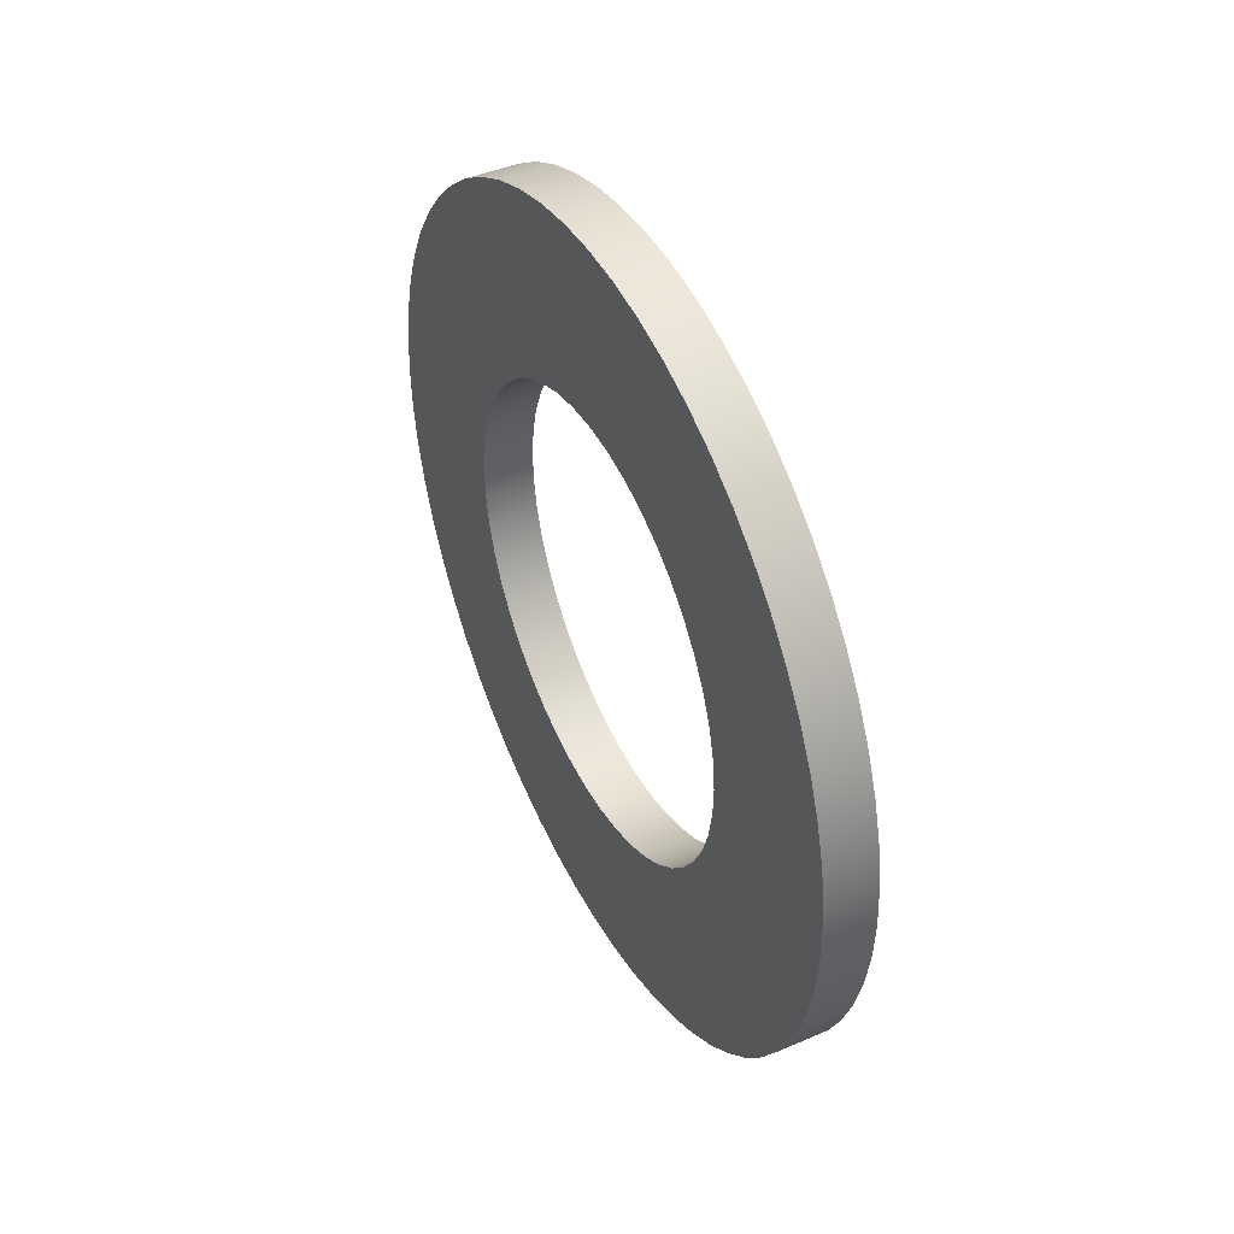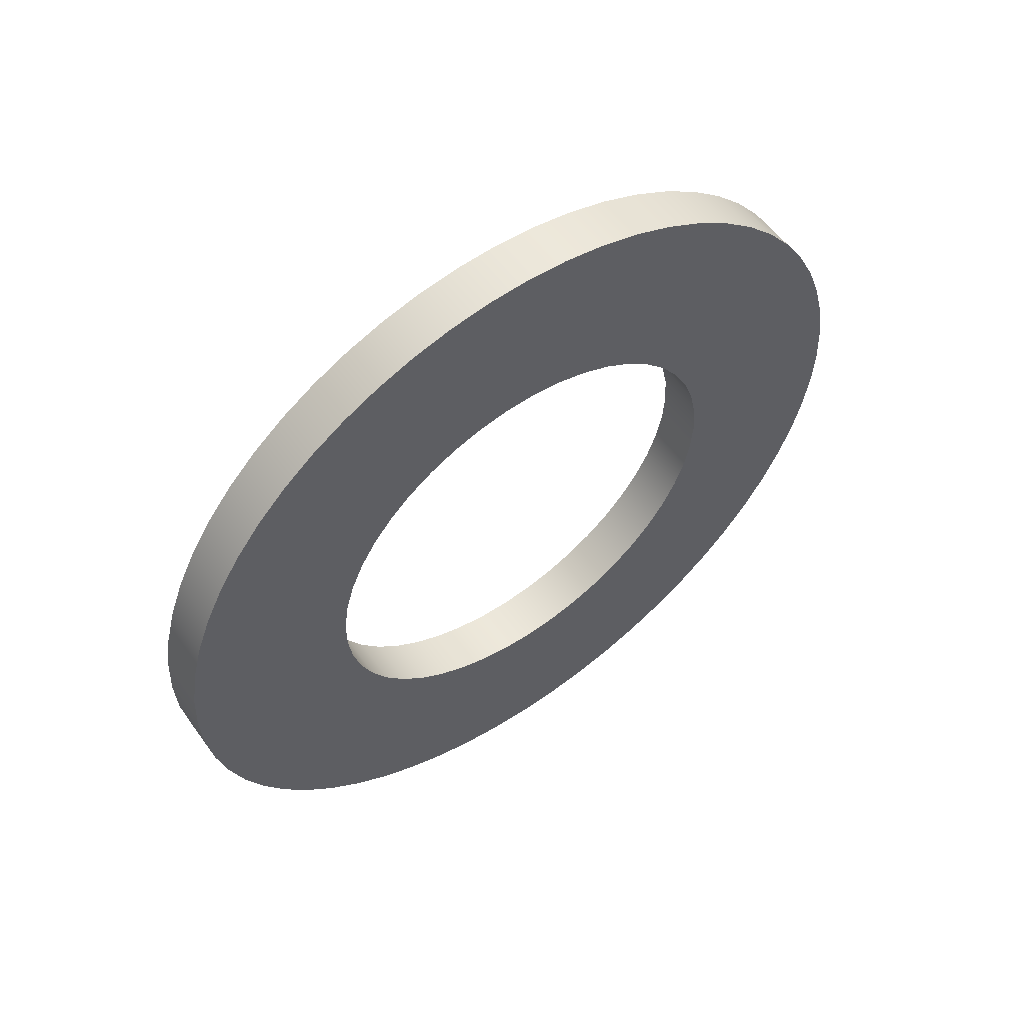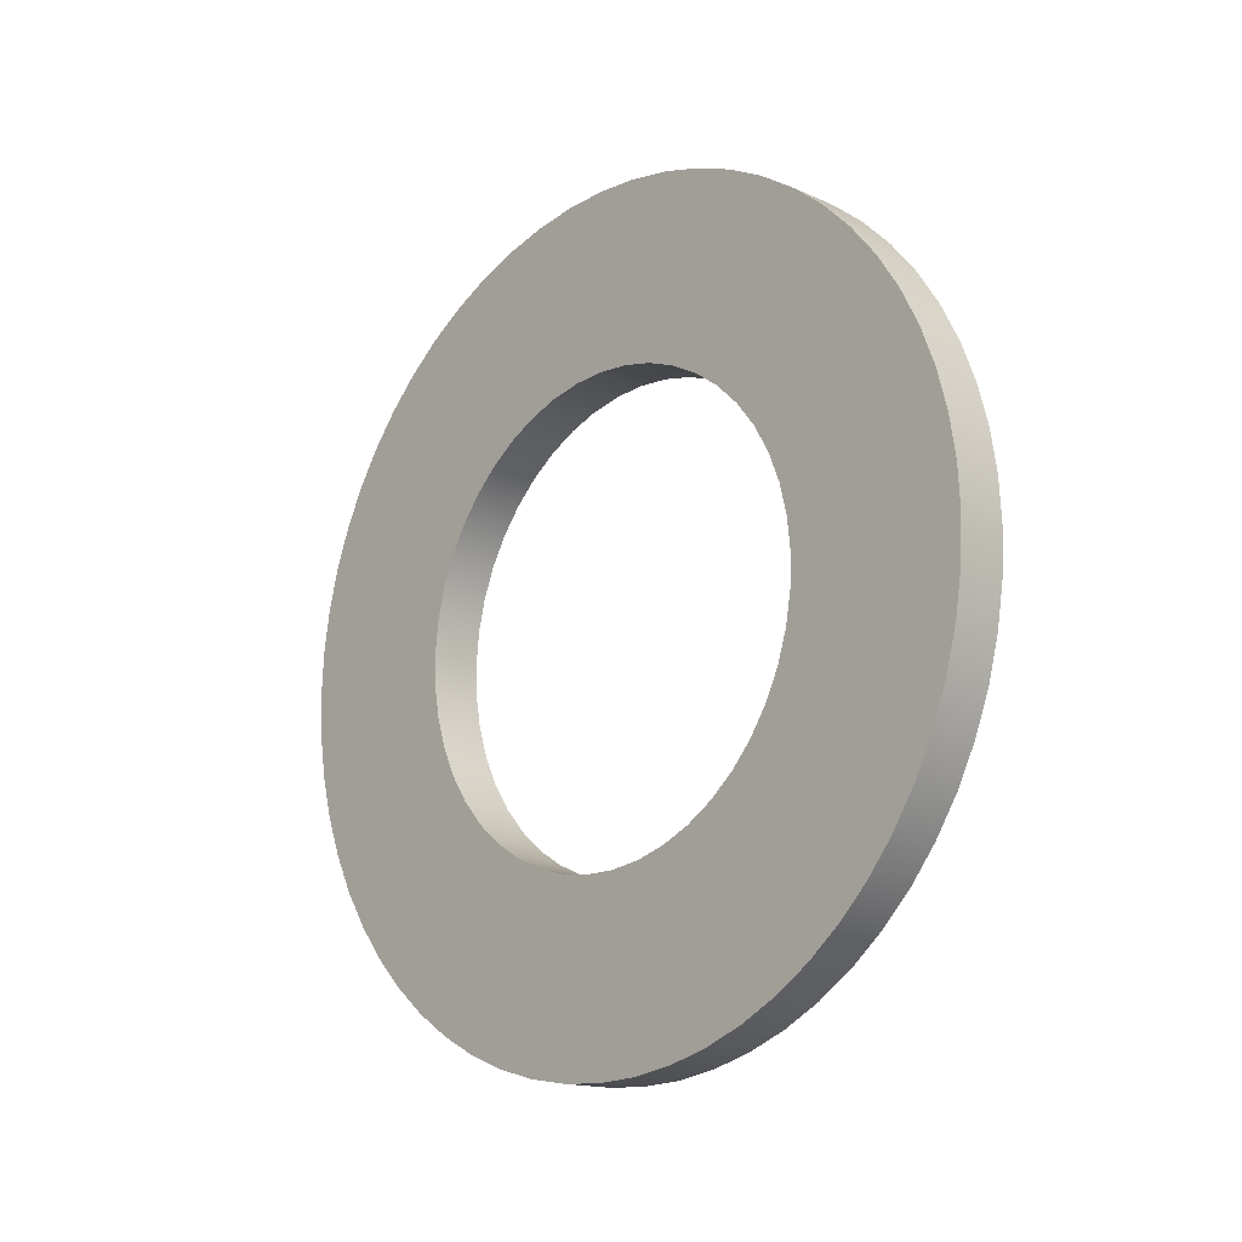
<metadata>
{"format":"obj","ext":"obj","renderer":"f3d","projection":"perspective","resolution":1024,"background":"white","views":[{"elev":43.8,"azim":-26.8,"up":"+Z"},{"elev":56.0,"azim":-125.5,"up":"+Y"},{"elev":-15.5,"azim":136.6,"up":"+Z"}]}
</metadata>
<code>
v 0.1 -5.511e-17 0.45
v 0.1 -0.06263 0.4456
v 0.1 -0.124 0.4326
v 0.1 -0.183 0.4111
v 0.1 -0.2385 0.3816
v 0.1 -0.2893 0.3447
v 0.1 -0.3344 0.3011
v 0.1 -0.3731 0.2516
v 0.1 -0.4045 0.1973
v 0.1 -0.428 0.1391
v 0.1 -0.4432 0.07814
v 0.1 -0.4497 0.0157
v 0.1 -0.4475 -0.04704
v 0.1 -0.4366 -0.1089
v 0.1 -0.4172 -0.1686
v 0.1 -0.3897 -0.225
v 0.1 -0.3546 -0.277
v 0.1 -0.3126 -0.3237
v 0.1 -0.2645 -0.3641
v 0.1 -0.2113 -0.3973
v 0.1 -0.1539 -0.4229
v 0.1 -0.09356 -0.4402
v 0.1 -0.03139 -0.4489
v 0.1 0.03139 -0.4489
v 0.1 0.09356 -0.4402
v 0.1 0.1539 -0.4229
v 0.1 0.2113 -0.3973
v 0.1 0.2645 -0.3641
v 0.1 0.3126 -0.3237
v 0.1 0.3546 -0.277
v 0.1 0.3897 -0.225
v 0.1 0.4172 -0.1686
v 0.1 0.4366 -0.1089
v 0.1 0.4475 -0.04704
v 0.1 0.4497 0.0157
v 0.1 0.4432 0.07814
v 0.1 0.428 0.1391
v 0.1 0.4045 0.1973
v 0.1 0.3731 0.2516
v 0.1 0.3344 0.3011
v 0.1 0.2893 0.3447
v 0.1 0.2385 0.3816
v 0.1 0.183 0.4111
v 0.1 0.124 0.4326
v 0.1 0.06263 0.4456
v 0 -5.511e-17 0.45
v 0 0.06263 0.4456
v 0 0.124 0.4326
v 0 0.183 0.4111
v 0 0.2385 0.3816
v 0 0.2893 0.3447
v 0 0.3344 0.3011
v 0 0.3731 0.2516
v 0 0.4045 0.1973
v 0 0.428 0.1391
v 0 0.4432 0.07814
v 0 0.4497 0.0157
v 0 0.4475 -0.04704
v 0 0.4366 -0.1089
v 0 0.4172 -0.1686
v 0 0.3897 -0.225
v 0 0.3546 -0.277
v 0 0.3126 -0.3237
v 0 0.2645 -0.3641
v 0 0.2113 -0.3973
v 0 0.1539 -0.4229
v 0 0.09356 -0.4402
v 0 0.03139 -0.4489
v 0 -0.03139 -0.4489
v 0 -0.09356 -0.4402
v 0 -0.1539 -0.4229
v 0 -0.2113 -0.3973
v 0 -0.2645 -0.3641
v 0 -0.3126 -0.3237
v 0 -0.3546 -0.277
v 0 -0.3897 -0.225
v 0 -0.4172 -0.1686
v 0 -0.4366 -0.1089
v 0 -0.4475 -0.04704
v 0 -0.4497 0.0157
v 0 -0.4432 0.07814
v 0 -0.428 0.1391
v 0 -0.4045 0.1973
v 0 -0.3731 0.2516
v 0 -0.3344 0.3011
v 0 -0.2893 0.3447
v 0 -0.2385 0.3816
v 0 -0.183 0.4111
v 0 -0.124 0.4326
v 0 -0.06263 0.4456
v 0.1 -5.511e-17 0.45
v 0 -5.511e-17 0.45
v 0.1 -9.797e-17 0.8
v 0.1 0.08362 0.7956
v 0.1 0.1663 0.7825
v 0.1 0.2472 0.7608
v 0.1 0.3254 0.7308
v 0.1 0.4 0.6928
v 0.1 0.4702 0.6472
v 0.1 0.5353 0.5945
v 0.1 0.5945 0.5353
v 0.1 0.6472 0.4702
v 0.1 0.6928 0.4
v 0.1 0.7308 0.3254
v 0.1 0.7608 0.2472
v 0.1 0.7825 0.1663
v 0.1 0.7956 0.08362
v 0.1 0.8 -4.899e-17
v 0.1 0.7956 -0.08362
v 0.1 0.7825 -0.1663
v 0.1 0.7608 -0.2472
v 0.1 0.7308 -0.3254
v 0.1 0.6928 -0.4
v 0.1 0.6472 -0.4702
v 0.1 0.5945 -0.5353
v 0.1 0.5353 -0.5945
v 0.1 0.4702 -0.6472
v 0.1 0.4 -0.6928
v 0.1 0.3254 -0.7308
v 0.1 0.2472 -0.7608
v 0.1 0.1663 -0.7825
v 0.1 0.08362 -0.7956
v 0.1 0 -0.8
v 0.1 -0.08362 -0.7956
v 0.1 -0.1663 -0.7825
v 0.1 -0.2472 -0.7608
v 0.1 -0.3254 -0.7308
v 0.1 -0.4 -0.6928
v 0.1 -0.4702 -0.6472
v 0.1 -0.5353 -0.5945
v 0.1 -0.5945 -0.5353
v 0.1 -0.6472 -0.4702
v 0.1 -0.6928 -0.4
v 0.1 -0.7308 -0.3254
v 0.1 -0.7608 -0.2472
v 0.1 -0.7825 -0.1663
v 0.1 -0.7956 -0.08362
v 0.1 -0.8 -4.899e-17
v 0.1 -0.7956 0.08362
v 0.1 -0.7825 0.1663
v 0.1 -0.7608 0.2472
v 0.1 -0.7308 0.3254
v 0.1 -0.6928 0.4
v 0.1 -0.6472 0.4702
v 0.1 -0.5945 0.5353
v 0.1 -0.5353 0.5945
v 0.1 -0.4702 0.6472
v 0.1 -0.4 0.6928
v 0.1 -0.3254 0.7308
v 0.1 -0.2472 0.7608
v 0.1 -0.1663 0.7825
v 0.1 -0.08362 0.7956
v 0 -9.797e-17 0.8
v 0 -0.08362 0.7956
v 0 -0.1663 0.7825
v 0 -0.2472 0.7608
v 0 -0.3254 0.7308
v 0 -0.4 0.6928
v 0 -0.4702 0.6472
v 0 -0.5353 0.5945
v 0 -0.5945 0.5353
v 0 -0.6472 0.4702
v 0 -0.6928 0.4
v 0 -0.7308 0.3254
v 0 -0.7608 0.2472
v 0 -0.7825 0.1663
v 0 -0.7956 0.08362
v 0 -0.8 -4.899e-17
v 0 -0.7956 -0.08362
v 0 -0.7825 -0.1663
v 0 -0.7608 -0.2472
v 0 -0.7308 -0.3254
v 0 -0.6928 -0.4
v 0 -0.6472 -0.4702
v 0 -0.5945 -0.5353
v 0 -0.5353 -0.5945
v 0 -0.4702 -0.6472
v 0 -0.4 -0.6928
v 0 -0.3254 -0.7308
v 0 -0.2472 -0.7608
v 0 -0.1663 -0.7825
v 0 -0.08362 -0.7956
v 0 0 -0.8
v 0 0.08362 -0.7956
v 0 0.1663 -0.7825
v 0 0.2472 -0.7608
v 0 0.3254 -0.7308
v 0 0.4 -0.6928
v 0 0.4702 -0.6472
v 0 0.5353 -0.5945
v 0 0.5945 -0.5353
v 0 0.6472 -0.4702
v 0 0.6928 -0.4
v 0 0.7308 -0.3254
v 0 0.7608 -0.2472
v 0 0.7825 -0.1663
v 0 0.7956 -0.08362
v 0 0.8 -4.899e-17
v 0 0.7956 0.08362
v 0 0.7825 0.1663
v 0 0.7608 0.2472
v 0 0.7308 0.3254
v 0 0.6928 0.4
v 0 0.6472 0.4702
v 0 0.5945 0.5353
v 0 0.5353 0.5945
v 0 0.4702 0.6472
v 0 0.4 0.6928
v 0 0.3254 0.7308
v 0 0.2472 0.7608
v 0 0.1663 0.7825
v 0 0.08362 0.7956
v 0 -9.797e-17 0.8
v 0.1 -9.797e-17 0.8
v 0.1 -5.511e-17 0.45
v 0.1 0.06263 0.4456
v 0.1 0.124 0.4326
v 0.1 0.183 0.4111
v 0.1 0.2385 0.3816
v 0.1 0.2893 0.3447
v 0.1 0.3344 0.3011
v 0.1 0.3731 0.2516
v 0.1 0.4045 0.1973
v 0.1 0.428 0.1391
v 0.1 0.4432 0.07814
v 0.1 0.4497 0.0157
v 0.1 0.4475 -0.04704
v 0.1 0.4366 -0.1089
v 0.1 0.4172 -0.1686
v 0.1 0.3897 -0.225
v 0.1 0.3546 -0.277
v 0.1 0.3126 -0.3237
v 0.1 0.2645 -0.3641
v 0.1 0.2113 -0.3973
v 0.1 0.1539 -0.4229
v 0.1 0.09356 -0.4402
v 0.1 0.03139 -0.4489
v 0.1 -0.03139 -0.4489
v 0.1 -0.09356 -0.4402
v 0.1 -0.1539 -0.4229
v 0.1 -0.2113 -0.3973
v 0.1 -0.2645 -0.3641
v 0.1 -0.3126 -0.3237
v 0.1 -0.3546 -0.277
v 0.1 -0.3897 -0.225
v 0.1 -0.4172 -0.1686
v 0.1 -0.4366 -0.1089
v 0.1 -0.4475 -0.04704
v 0.1 -0.4497 0.0157
v 0.1 -0.4432 0.07814
v 0.1 -0.428 0.1391
v 0.1 -0.4045 0.1973
v 0.1 -0.3731 0.2516
v 0.1 -0.3344 0.3011
v 0.1 -0.2893 0.3447
v 0.1 -0.2385 0.3816
v 0.1 -0.183 0.4111
v 0.1 -0.124 0.4326
v 0.1 -0.06263 0.4456
v 0.1 -9.797e-17 0.8
v 0.1 -0.08362 0.7956
v 0.1 -0.1663 0.7825
v 0.1 -0.2472 0.7608
v 0.1 -0.3254 0.7308
v 0.1 -0.4 0.6928
v 0.1 -0.4702 0.6472
v 0.1 -0.5353 0.5945
v 0.1 -0.5945 0.5353
v 0.1 -0.6472 0.4702
v 0.1 -0.6928 0.4
v 0.1 -0.7308 0.3254
v 0.1 -0.7608 0.2472
v 0.1 -0.7825 0.1663
v 0.1 -0.7956 0.08362
v 0.1 -0.8 -4.899e-17
v 0.1 -0.7956 -0.08362
v 0.1 -0.7825 -0.1663
v 0.1 -0.7608 -0.2472
v 0.1 -0.7308 -0.3254
v 0.1 -0.6928 -0.4
v 0.1 -0.6472 -0.4702
v 0.1 -0.5945 -0.5353
v 0.1 -0.5353 -0.5945
v 0.1 -0.4702 -0.6472
v 0.1 -0.4 -0.6928
v 0.1 -0.3254 -0.7308
v 0.1 -0.2472 -0.7608
v 0.1 -0.1663 -0.7825
v 0.1 -0.08362 -0.7956
v 0.1 0 -0.8
v 0.1 0.08362 -0.7956
v 0.1 0.1663 -0.7825
v 0.1 0.2472 -0.7608
v 0.1 0.3254 -0.7308
v 0.1 0.4 -0.6928
v 0.1 0.4702 -0.6472
v 0.1 0.5353 -0.5945
v 0.1 0.5945 -0.5353
v 0.1 0.6472 -0.4702
v 0.1 0.6928 -0.4
v 0.1 0.7308 -0.3254
v 0.1 0.7608 -0.2472
v 0.1 0.7825 -0.1663
v 0.1 0.7956 -0.08362
v 0.1 0.8 -4.899e-17
v 0.1 0.7956 0.08362
v 0.1 0.7825 0.1663
v 0.1 0.7608 0.2472
v 0.1 0.7308 0.3254
v 0.1 0.6928 0.4
v 0.1 0.6472 0.4702
v 0.1 0.5945 0.5353
v 0.1 0.5353 0.5945
v 0.1 0.4702 0.6472
v 0.1 0.4 0.6928
v 0.1 0.3254 0.7308
v 0.1 0.2472 0.7608
v 0.1 0.1663 0.7825
v 0.1 0.08362 0.7956
v 0 -5.511e-17 0.45
v 0 -0.06263 0.4456
v 0 -0.124 0.4326
v 0 -0.183 0.4111
v 0 -0.2385 0.3816
v 0 -0.2893 0.3447
v 0 -0.3344 0.3011
v 0 -0.3731 0.2516
v 0 -0.4045 0.1973
v 0 -0.428 0.1391
v 0 -0.4432 0.07814
v 0 -0.4497 0.0157
v 0 -0.4475 -0.04704
v 0 -0.4366 -0.1089
v 0 -0.4172 -0.1686
v 0 -0.3897 -0.225
v 0 -0.3546 -0.277
v 0 -0.3126 -0.3237
v 0 -0.2645 -0.3641
v 0 -0.2113 -0.3973
v 0 -0.1539 -0.4229
v 0 -0.09356 -0.4402
v 0 -0.03139 -0.4489
v 0 0.03139 -0.4489
v 0 0.09356 -0.4402
v 0 0.1539 -0.4229
v 0 0.2113 -0.3973
v 0 0.2645 -0.3641
v 0 0.3126 -0.3237
v 0 0.3546 -0.277
v 0 0.3897 -0.225
v 0 0.4172 -0.1686
v 0 0.4366 -0.1089
v 0 0.4475 -0.04704
v 0 0.4497 0.0157
v 0 0.4432 0.07814
v 0 0.428 0.1391
v 0 0.4045 0.1973
v 0 0.3731 0.2516
v 0 0.3344 0.3011
v 0 0.2893 0.3447
v 0 0.2385 0.3816
v 0 0.183 0.4111
v 0 0.124 0.4326
v 0 0.06263 0.4456
v 0 -9.797e-17 0.8
v 0 0.08362 0.7956
v 0 0.1663 0.7825
v 0 0.2472 0.7608
v 0 0.3254 0.7308
v 0 0.4 0.6928
v 0 0.4702 0.6472
v 0 0.5353 0.5945
v 0 0.5945 0.5353
v 0 0.6472 0.4702
v 0 0.6928 0.4
v 0 0.7308 0.3254
v 0 0.7608 0.2472
v 0 0.7825 0.1663
v 0 0.7956 0.08362
v 0 0.8 -4.899e-17
v 0 0.7956 -0.08362
v 0 0.7825 -0.1663
v 0 0.7608 -0.2472
v 0 0.7308 -0.3254
v 0 0.6928 -0.4
v 0 0.6472 -0.4702
v 0 0.5945 -0.5353
v 0 0.5353 -0.5945
v 0 0.4702 -0.6472
v 0 0.4 -0.6928
v 0 0.3254 -0.7308
v 0 0.2472 -0.7608
v 0 0.1663 -0.7825
v 0 0.08362 -0.7956
v 0 0 -0.8
v 0 -0.08362 -0.7956
v 0 -0.1663 -0.7825
v 0 -0.2472 -0.7608
v 0 -0.3254 -0.7308
v 0 -0.4 -0.6928
v 0 -0.4702 -0.6472
v 0 -0.5353 -0.5945
v 0 -0.5945 -0.5353
v 0 -0.6472 -0.4702
v 0 -0.6928 -0.4
v 0 -0.7308 -0.3254
v 0 -0.7608 -0.2472
v 0 -0.7825 -0.1663
v 0 -0.7956 -0.08362
v 0 -0.8 -4.899e-17
v 0 -0.7956 0.08362
v 0 -0.7825 0.1663
v 0 -0.7608 0.2472
v 0 -0.7308 0.3254
v 0 -0.6928 0.4
v 0 -0.6472 0.4702
v 0 -0.5945 0.5353
v 0 -0.5353 0.5945
v 0 -0.4702 0.6472
v 0 -0.4 0.6928
v 0 -0.3254 0.7308
v 0 -0.2472 0.7608
v 0 -0.1663 0.7825
v 0 -0.08362 0.7956
g 4dc6e2b4-e29d-11ea-8ec8-54bf646e7e1f
f 2 90 1
f 1 90 92
f 91 46 45
f 45 46 47
f 45 47 44
f 44 47 48
f 44 48 43
f 43 48 49
f 43 49 42
f 42 49 50
f 42 50 41
f 41 50 51
f 41 51 40
f 40 51 52
f 40 52 39
f 39 52 53
f 39 53 38
f 38 53 54
f 38 54 37
f 37 54 55
f 37 55 36
f 36 55 56
f 36 56 35
f 35 56 57
f 35 57 34
f 34 57 58
f 34 58 33
f 33 58 59
f 33 59 32
f 32 59 60
f 32 60 31
f 31 60 61
f 31 61 30
f 30 61 62
f 30 62 29
f 29 62 63
f 29 63 28
f 28 63 64
f 28 64 27
f 27 64 65
f 27 65 26
f 26 65 66
f 26 66 25
f 25 66 67
f 25 67 24
f 24 67 68
f 24 68 23
f 23 68 69
f 23 69 22
f 22 69 70
f 22 70 21
f 21 70 71
f 21 71 20
f 20 71 72
f 20 72 19
f 19 72 73
f 19 73 18
f 18 73 74
f 18 74 17
f 17 74 75
f 17 75 16
f 16 75 76
f 16 76 15
f 15 76 77
f 15 77 14
f 14 77 78
f 14 78 13
f 13 78 79
f 13 79 12
f 12 79 80
f 12 80 11
f 11 80 81
f 11 81 10
f 10 81 82
f 10 82 9
f 9 82 83
f 9 83 8
f 8 83 84
f 8 84 7
f 7 84 85
f 7 85 6
f 6 85 86
f 6 86 5
f 5 86 87
f 5 87 4
f 4 87 88
f 4 88 3
f 3 88 89
f 3 89 2
f 2 89 90
g 4dcc6106-e29d-11ea-8b47-54bf646e7e1f
f 94 212 93
f 93 212 213
f 214 153 152
f 152 153 154
f 152 154 151
f 151 154 155
f 151 155 150
f 150 155 156
f 150 156 149
f 149 156 157
f 149 157 148
f 148 157 158
f 148 158 147
f 147 158 159
f 147 159 146
f 146 159 160
f 146 160 145
f 145 160 161
f 145 161 144
f 144 161 162
f 144 162 143
f 143 162 163
f 143 163 142
f 142 163 164
f 142 164 141
f 141 164 165
f 141 165 140
f 140 165 166
f 140 166 139
f 139 166 167
f 139 167 138
f 138 167 168
f 138 168 137
f 137 168 169
f 137 169 136
f 136 169 170
f 136 170 135
f 135 170 171
f 135 171 134
f 134 171 172
f 134 172 133
f 133 172 173
f 133 173 132
f 132 173 174
f 132 174 131
f 131 174 175
f 131 175 130
f 130 175 176
f 130 176 129
f 129 176 177
f 129 177 128
f 128 177 178
f 128 178 127
f 127 178 179
f 127 179 126
f 126 179 180
f 126 180 125
f 125 180 181
f 125 181 124
f 124 181 182
f 124 182 123
f 123 182 183
f 123 183 122
f 122 183 184
f 122 184 121
f 121 184 185
f 121 185 120
f 120 185 186
f 120 186 119
f 119 186 187
f 119 187 118
f 118 187 188
f 118 188 117
f 117 188 189
f 117 189 116
f 116 189 190
f 116 190 115
f 115 190 191
f 115 191 114
f 114 191 192
f 114 192 113
f 113 192 193
f 113 193 112
f 112 193 194
f 112 194 111
f 111 194 195
f 111 195 110
f 110 195 196
f 110 196 109
f 109 196 197
f 109 197 108
f 108 197 198
f 108 198 107
f 107 198 199
f 107 199 106
f 106 199 200
f 106 200 105
f 105 200 201
f 105 201 104
f 104 201 202
f 104 202 103
f 103 202 203
f 103 203 102
f 102 203 204
f 102 204 101
f 101 204 205
f 101 205 100
f 100 205 206
f 100 206 99
f 99 206 207
f 99 207 98
f 98 207 208
f 98 208 97
f 97 208 209
f 97 209 96
f 96 209 210
f 96 210 95
f 95 210 211
f 95 211 94
f 94 211 212
g 4dd11bee-e29d-11ea-8188-54bf646e7e1f
f 216 319 215
f 215 319 260
f 215 260 261
f 319 216 318
f 318 216 217
f 318 217 317
f 317 217 218
f 317 218 316
f 316 218 315
f 315 218 219
f 315 219 314
f 314 219 220
f 314 220 313
f 313 220 221
f 313 221 312
f 312 221 311
f 311 221 222
f 311 222 310
f 310 222 223
f 310 223 309
f 309 223 224
f 309 224 308
f 308 224 307
f 307 224 225
f 307 225 306
f 306 225 226
f 306 226 305
f 305 226 227
f 305 227 304
f 304 227 303
f 303 227 228
f 303 228 302
f 302 228 229
f 302 229 301
f 301 229 230
f 301 230 300
f 300 230 299
f 299 230 231
f 299 231 298
f 298 231 232
f 298 232 297
f 297 232 233
f 297 233 296
f 296 233 295
f 295 233 234
f 295 234 294
f 294 234 235
f 294 235 293
f 293 235 236
f 293 236 292
f 292 236 291
f 291 236 237
f 291 237 290
f 290 237 238
f 290 238 289
f 289 238 239
f 289 239 288
f 288 239 287
f 287 239 240
f 287 240 286
f 286 240 241
f 286 241 285
f 285 241 242
f 285 242 284
f 284 242 283
f 283 242 243
f 283 243 282
f 282 243 244
f 282 244 281
f 281 244 245
f 281 245 280
f 280 245 279
f 279 245 246
f 279 246 278
f 278 246 247
f 278 247 277
f 277 247 248
f 277 248 276
f 276 248 275
f 275 248 249
f 275 249 274
f 274 249 250
f 274 250 273
f 273 250 251
f 273 251 272
f 272 251 271
f 271 251 252
f 271 252 270
f 270 252 253
f 270 253 269
f 269 253 254
f 269 254 268
f 268 254 267
f 267 254 255
f 267 255 266
f 266 255 256
f 266 256 265
f 265 256 257
f 265 257 264
f 264 257 263
f 263 257 258
f 263 258 262
f 262 258 259
f 262 259 261
f 261 259 215
g 4dd64c08-e29d-11ea-bceb-54bf646e7e1f
f 321 424 320
f 320 424 365
f 320 365 366
f 424 321 423
f 423 321 322
f 423 322 422
f 422 322 323
f 422 323 421
f 421 323 420
f 420 323 324
f 420 324 419
f 419 324 325
f 419 325 418
f 418 325 326
f 418 326 417
f 417 326 416
f 416 326 327
f 416 327 415
f 415 327 328
f 415 328 414
f 414 328 329
f 414 329 413
f 413 329 412
f 412 329 330
f 412 330 411
f 411 330 331
f 411 331 410
f 410 331 332
f 410 332 409
f 409 332 408
f 408 332 333
f 408 333 407
f 407 333 334
f 407 334 406
f 406 334 335
f 406 335 405
f 405 335 404
f 404 335 336
f 404 336 403
f 403 336 337
f 403 337 402
f 402 337 338
f 402 338 401
f 401 338 400
f 400 338 339
f 400 339 399
f 399 339 340
f 399 340 398
f 398 340 341
f 398 341 397
f 397 341 396
f 396 341 342
f 396 342 395
f 395 342 343
f 395 343 394
f 394 343 344
f 394 344 393
f 393 344 392
f 392 344 345
f 392 345 391
f 391 345 346
f 391 346 390
f 390 346 347
f 390 347 389
f 389 347 388
f 388 347 348
f 388 348 387
f 387 348 349
f 387 349 386
f 386 349 350
f 386 350 385
f 385 350 384
f 384 350 351
f 384 351 383
f 383 351 352
f 383 352 382
f 382 352 353
f 382 353 381
f 381 353 380
f 380 353 354
f 380 354 379
f 379 354 355
f 379 355 378
f 378 355 356
f 378 356 377
f 377 356 376
f 376 356 357
f 376 357 375
f 375 357 358
f 375 358 374
f 374 358 359
f 374 359 373
f 373 359 372
f 372 359 360
f 372 360 371
f 371 360 361
f 371 361 370
f 370 361 362
f 370 362 369
f 369 362 368
f 368 362 363
f 368 363 367
f 367 363 364
f 367 364 366
f 366 364 320

</code>
